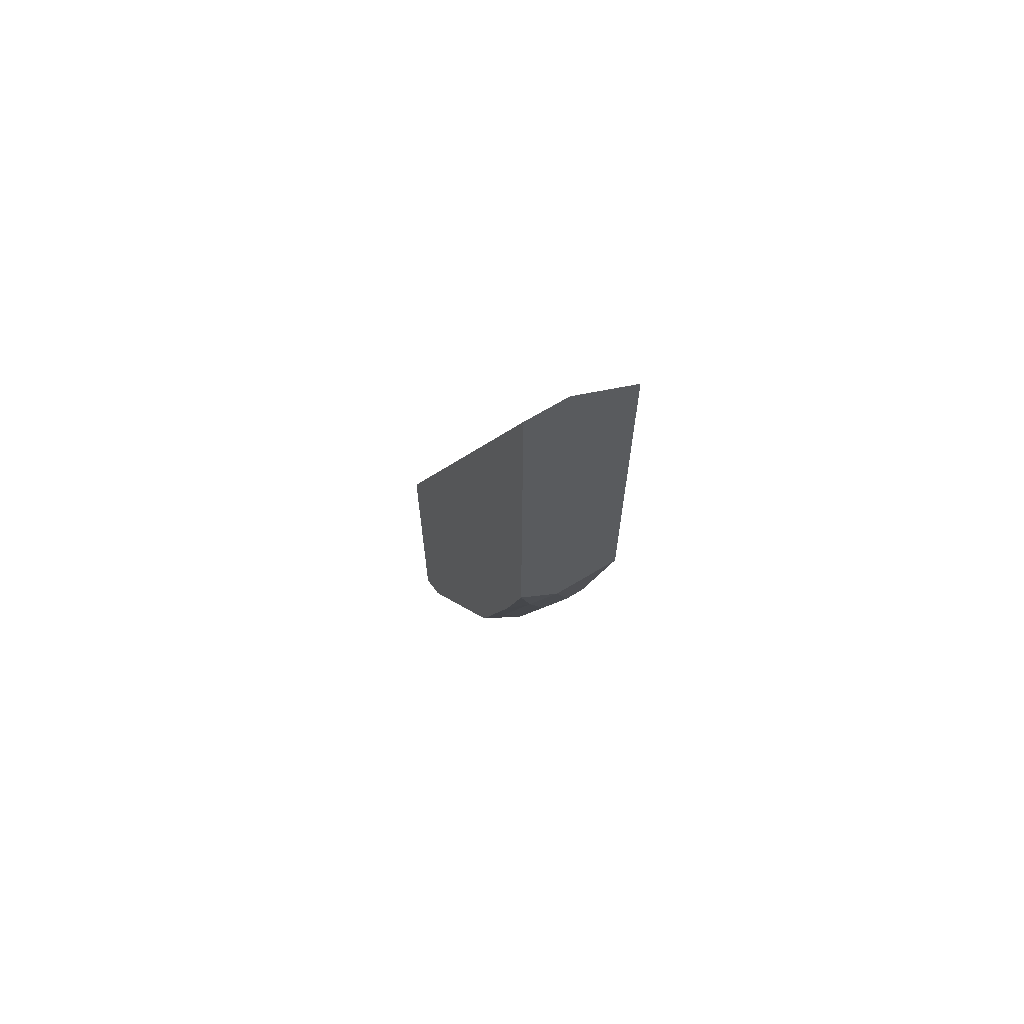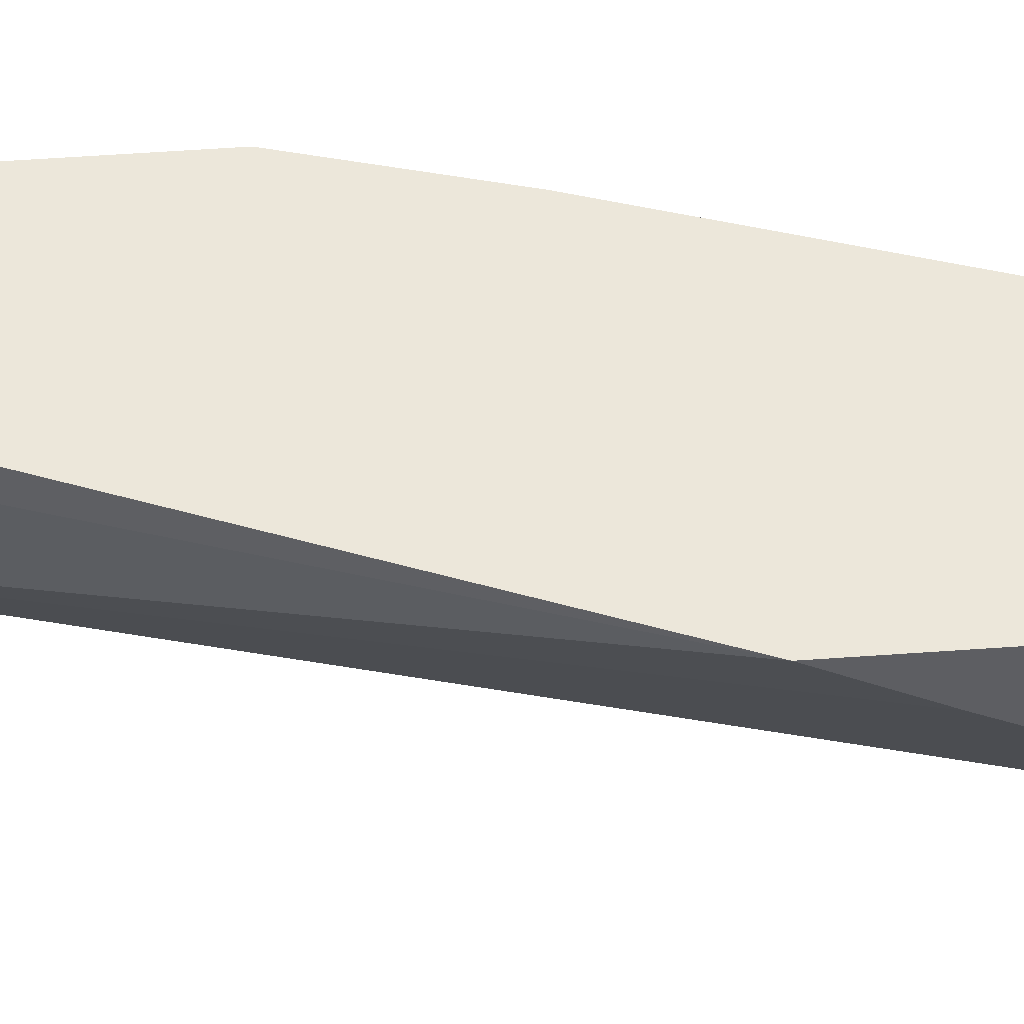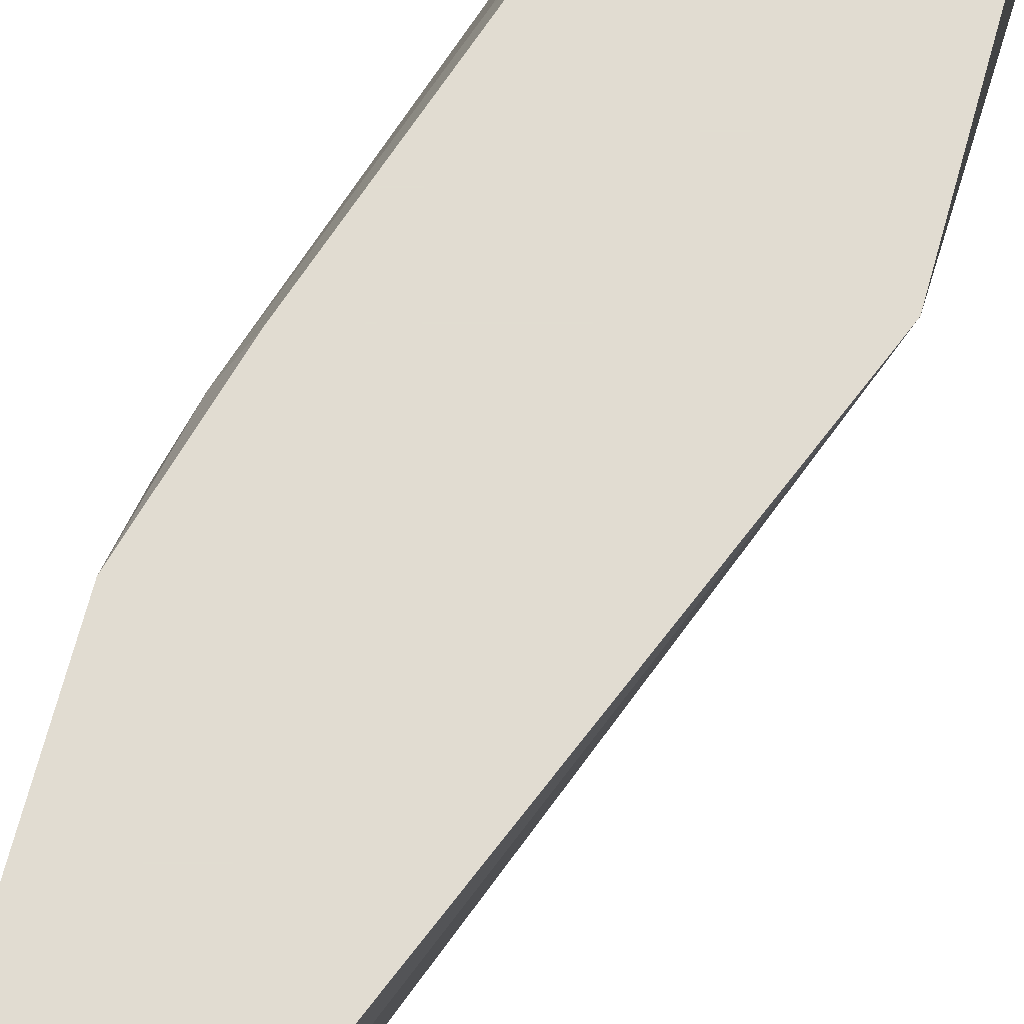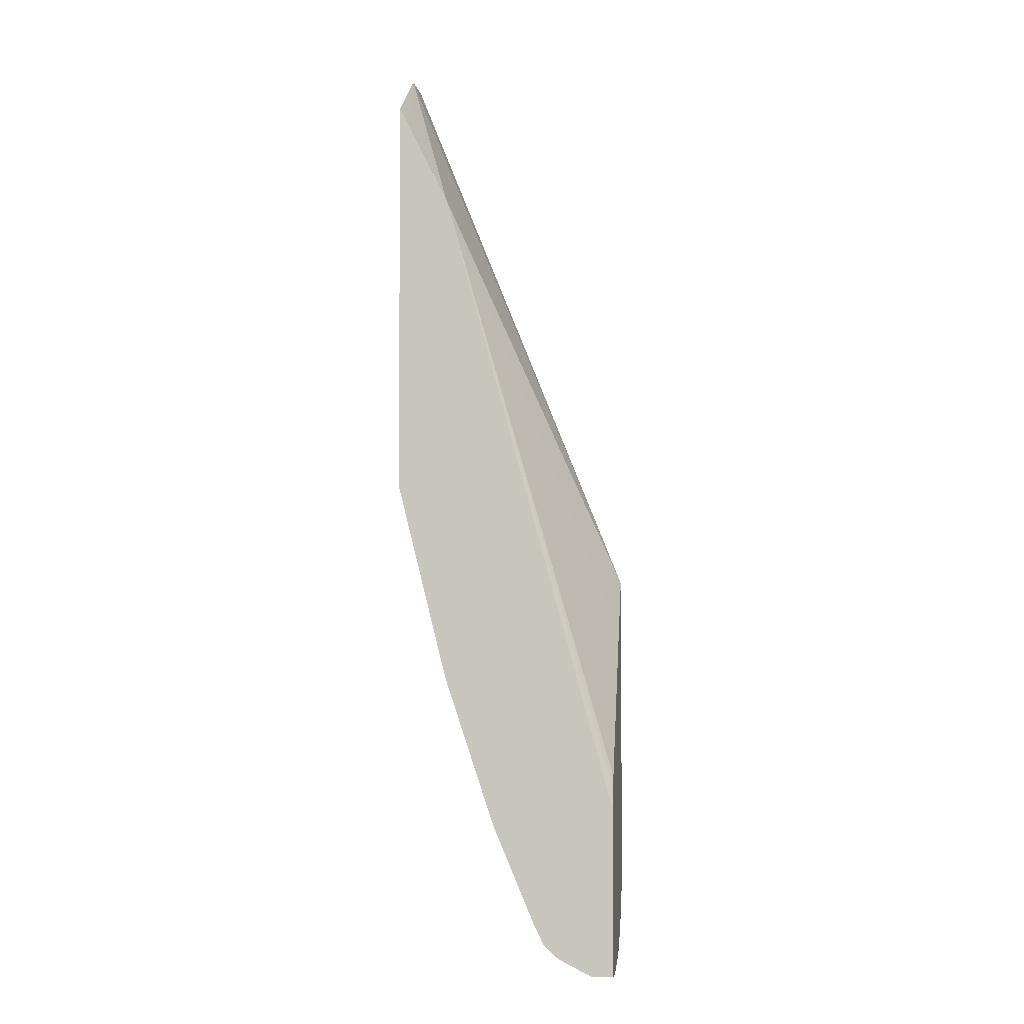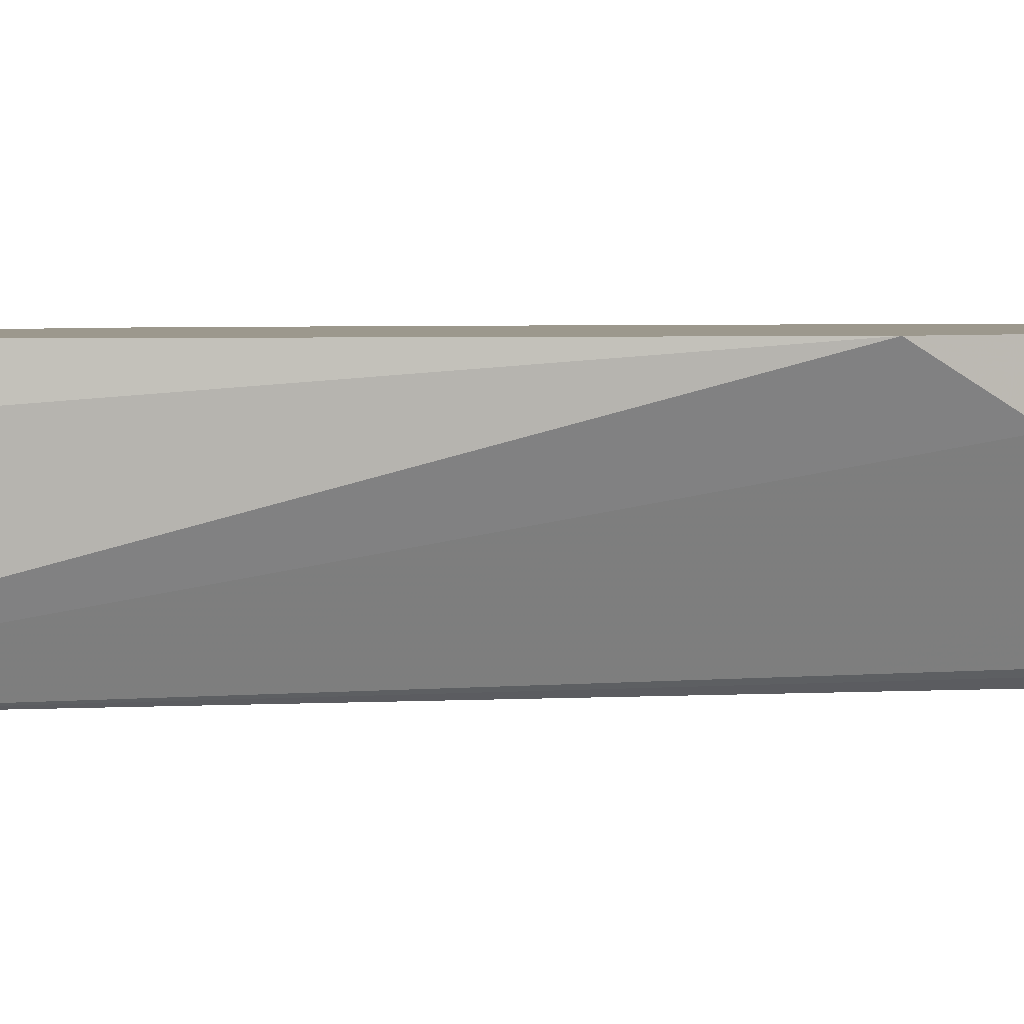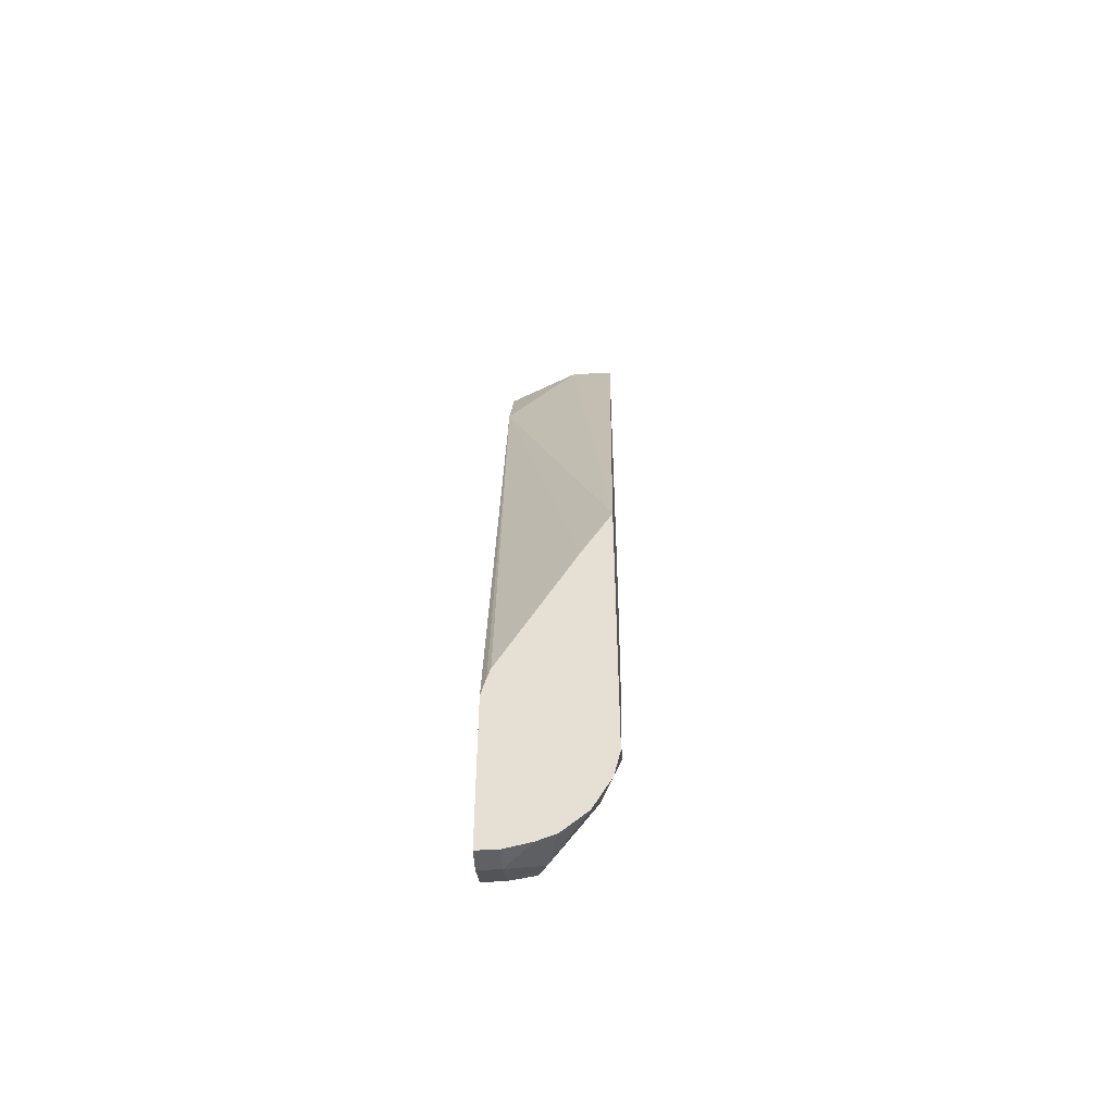
<metadata>
{"format":"obj","ext":"obj","renderer":"f3d","projection":"perspective","resolution":1024,"background":"white","views":[{"elev":66.9,"azim":58.6,"up":"+Y"},{"elev":50.5,"azim":-94.6,"up":"+Z"},{"elev":69.0,"azim":-164.8,"up":"+Z"},{"elev":-3.6,"azim":-172.0,"up":"+Y"},{"elev":3.0,"azim":-119.1,"up":"+Z"},{"elev":-50.1,"azim":-86.7,"up":"+Y"}]}
</metadata>
<code>
v 0.5016 -0.02657 0.3962
v 0.5016 -0.02657 0.4192
v 0.5016 -0.05298 0.3587
v 0.4965 -0.06309 0.3587
v 0.4789 -0.09829 0.3587
v 0.4753 -0.1057 0.3587
v 0.384 -0.3169 0.4192
v 0.5016 -0.2378 0.4192
v 0.5016 -0.2642 0.3587
v 0.384 -0.4399 0.3587
v 0.384 -0.4284 0.3614
v 0.384 -0.4224 0.3632
v 0.384 -0.3457 0.4033
v 0.384 -0.4755 0.4192
v 0.4876 -0.2872 0.4192
v 0.4951 -0.2773 0.4093
v 0.5016 -0.2642 0.3962
v 0.4753 -0.3696 0.3587
v 0.384 -0.5281 0.3587
v 0.384 -0.4906 0.4159
v 0.3977 -0.4685 0.4192
v 0.4612 -0.3664 0.4192
v 0.4687 -0.3564 0.4093
v 0.4423 -0.4621 0.3829
v 0.4687 -0.3828 0.3829
v 0.4753 -0.3696 0.3697
v 0.4489 -0.4488 0.3587
v 0.3961 -0.5281 0.3587
v 0.384 -0.5281 0.3697
v 0.4027 -0.4885 0.4093
v 0.384 -0.5086 0.4061
v 0.458 -0.3729 0.4192
v 0.4159 -0.5149 0.3829
v 0.4266 -0.5017 0.3587
v 0.4489 -0.4488 0.3697
v 0.3961 -0.5281 0.3697
v 0.4034 -0.5244 0.3587
v 0.384 -0.5246 0.3834
v 0.4049 -0.5192 0.3873
v 0.4313 -0.4488 0.4049
v 0.384 -0.5207 0.393
v 0.4137 -0.5192 0.3697
v 0.4215 -0.5119 0.3587
v 0.4137 -0.5192 0.3587
f 21 30 32
f 22 32 24
f 18 35 27
f 22 24 23
f 20 31 30
f 20 30 21
f 19 36 29
f 19 28 36
f 16 23 24
f 16 26 17
f 16 25 26
f 16 24 25
f 16 22 23
f 15 22 16
f 24 33 34
f 9 26 18
f 14 20 21
f 18 26 35
f 24 34 35
f 33 42 43
f 24 26 25
f 42 44 43
f 9 17 26
f 38 39 41
f 37 44 42
f 36 39 38
f 36 37 42
f 33 43 34
f 33 36 42
f 33 39 36
f 32 40 33
f 31 41 39
f 30 40 32
f 30 33 40
f 30 39 33
f 30 31 39
f 29 36 38
f 28 37 36
f 27 35 34
f 24 32 33
f 24 35 26
f 8 16 17
f 6 13 7
f 7 20 14
f 3 18 27
f 3 9 18
f 2 15 8
f 2 22 15
f 2 32 22
f 2 21 32
f 2 14 21
f 2 7 14
f 1 7 2
f 1 6 7
f 1 5 6
f 1 4 5
f 1 3 4
f 1 9 3
f 1 17 9
f 1 8 17
f 8 15 16
f 3 27 34
f 3 34 43
f 1 2 8
f 3 44 37
f 3 43 44
f 7 41 31
f 7 38 41
f 7 29 38
f 7 19 29
f 7 10 19
f 7 11 10
f 7 12 11
f 7 13 12
f 7 31 20
f 6 11 12
f 6 10 11
f 3 5 4
f 3 6 5
f 3 10 6
f 3 19 10
f 3 28 19
f 6 12 13
f 3 37 28

</code>
